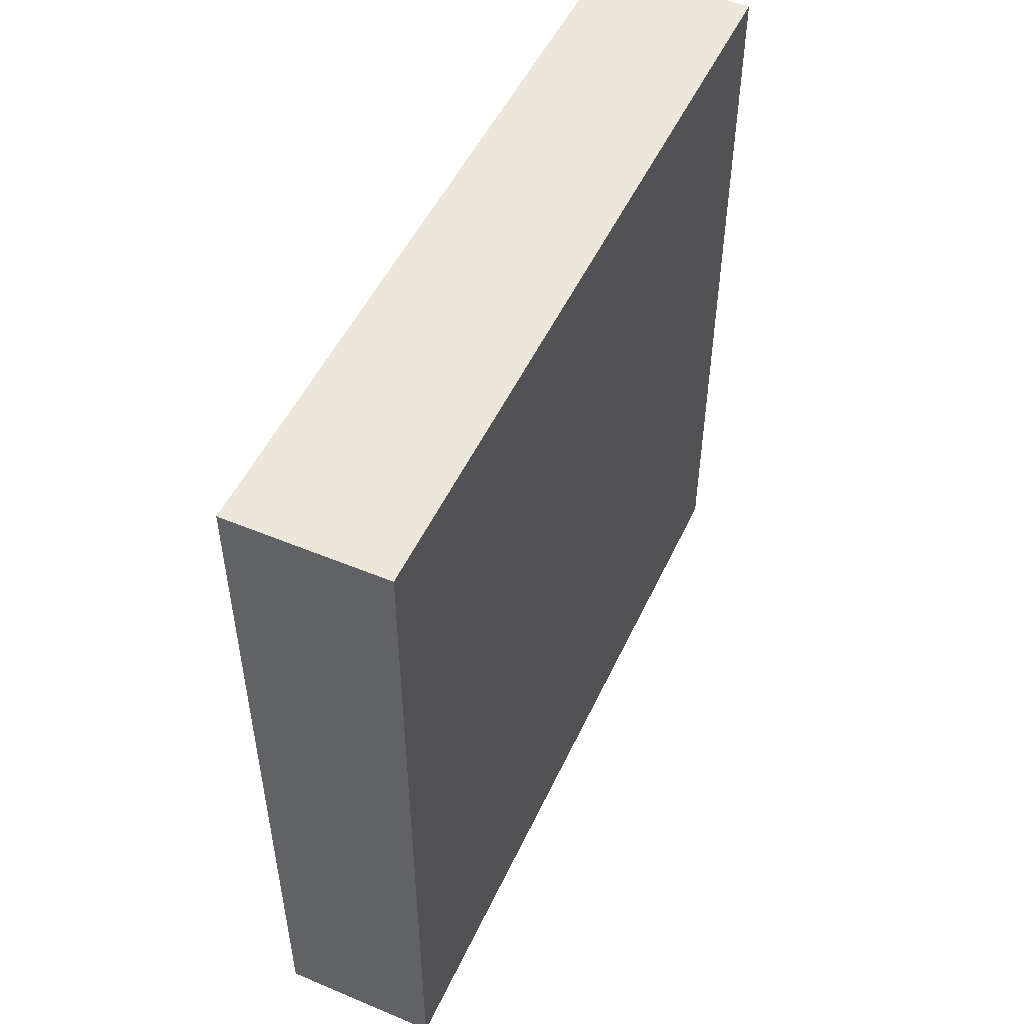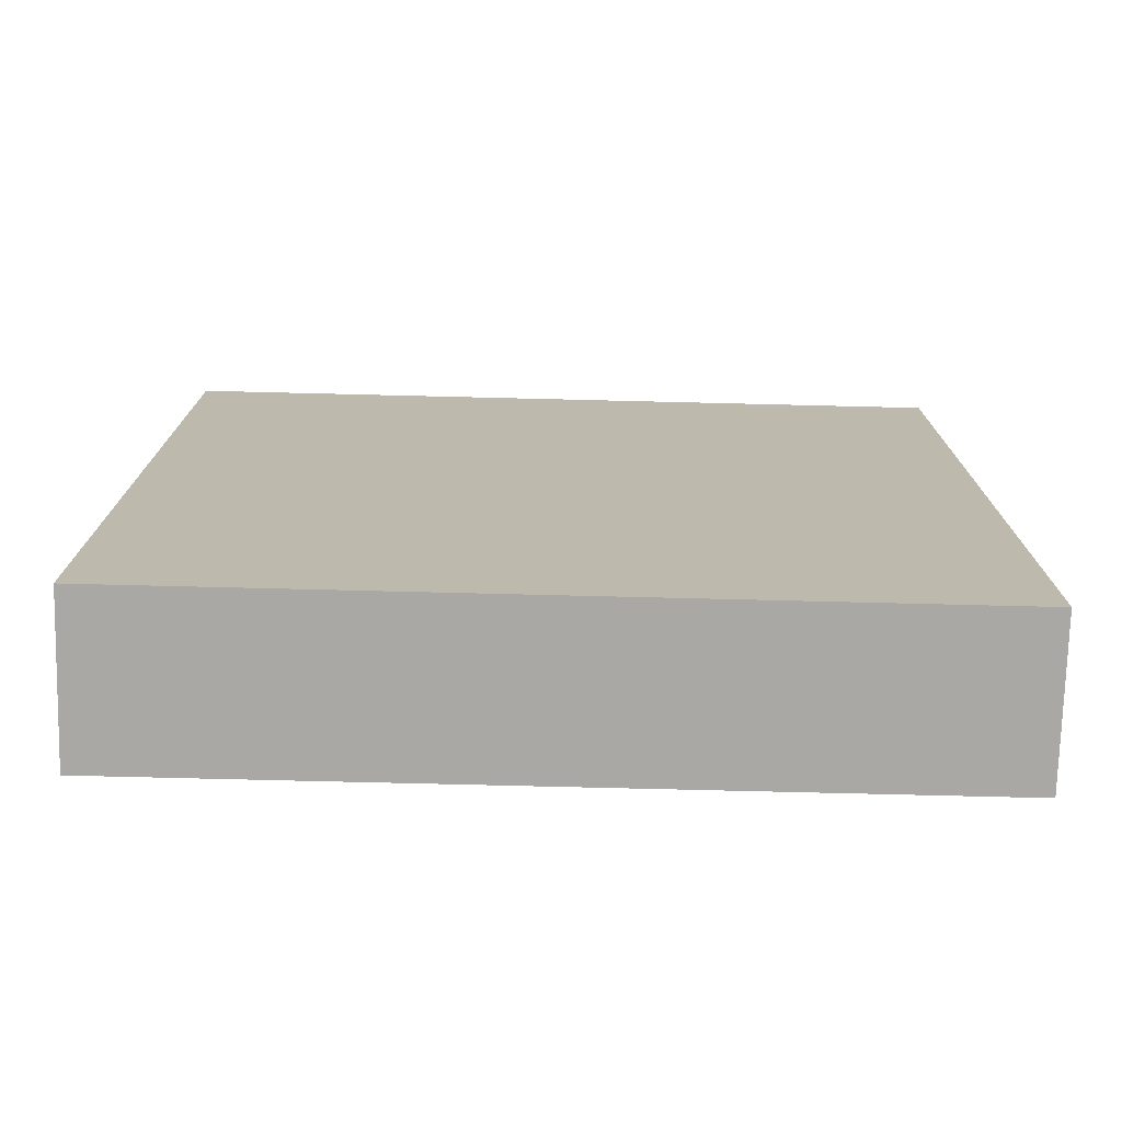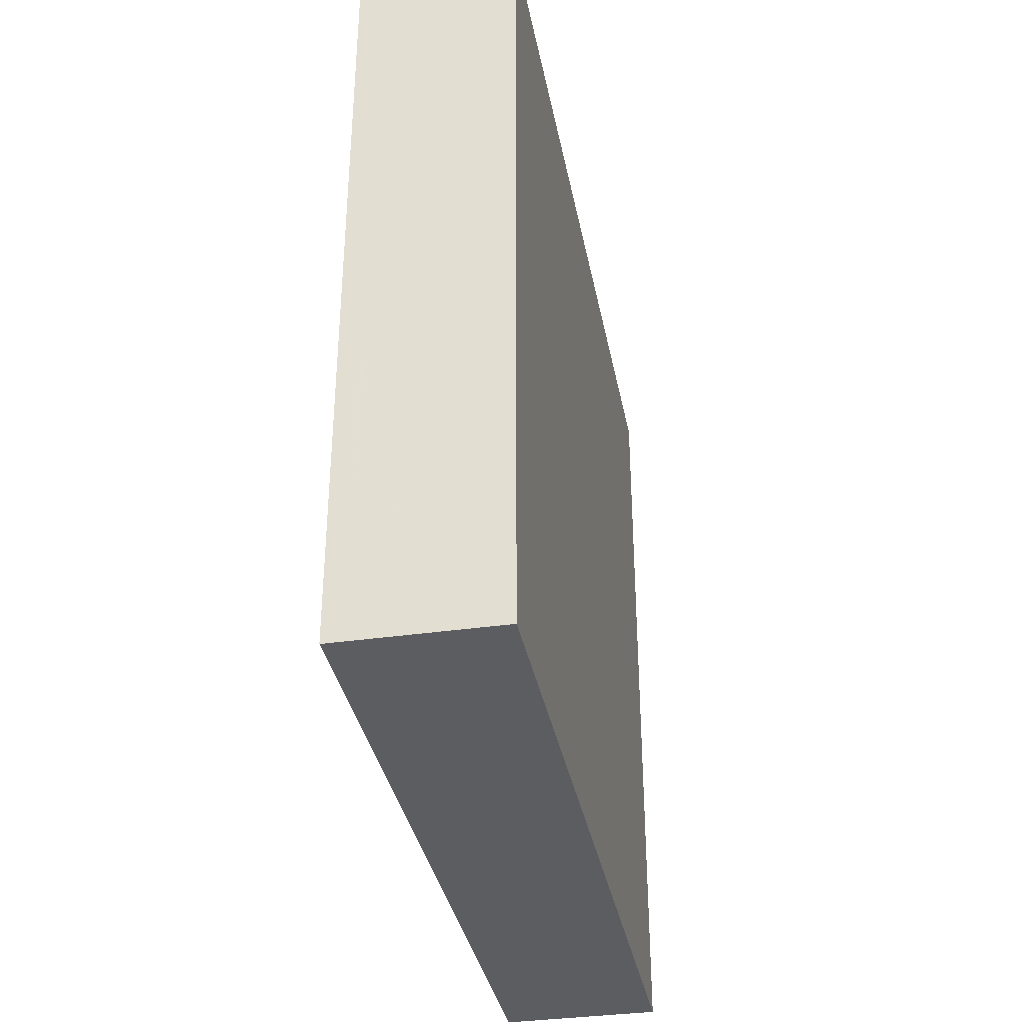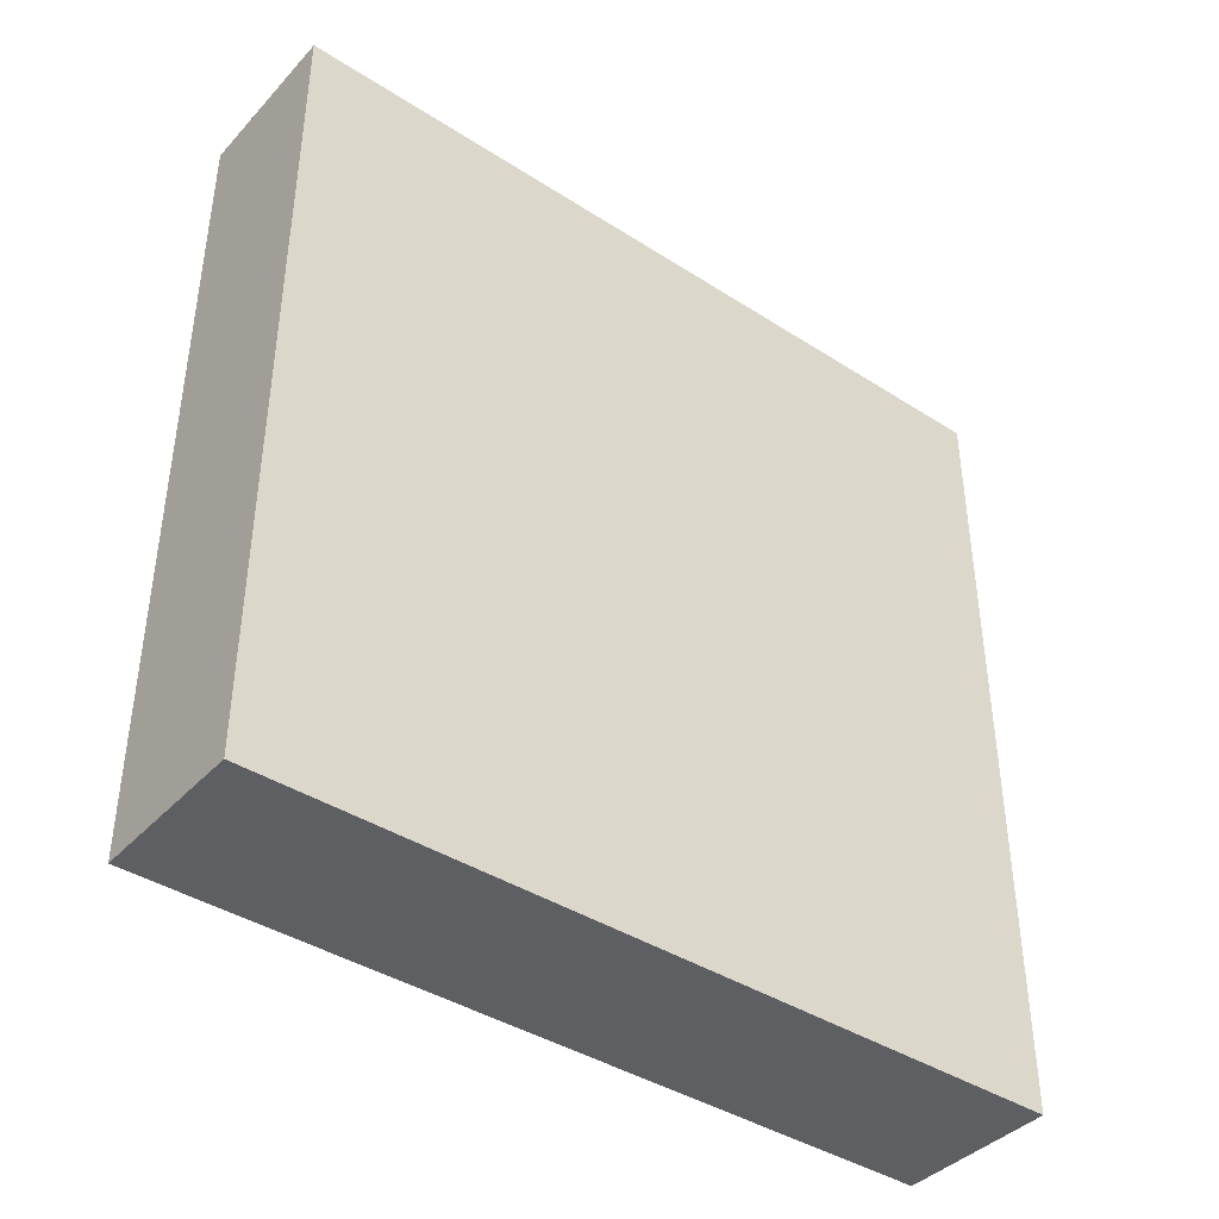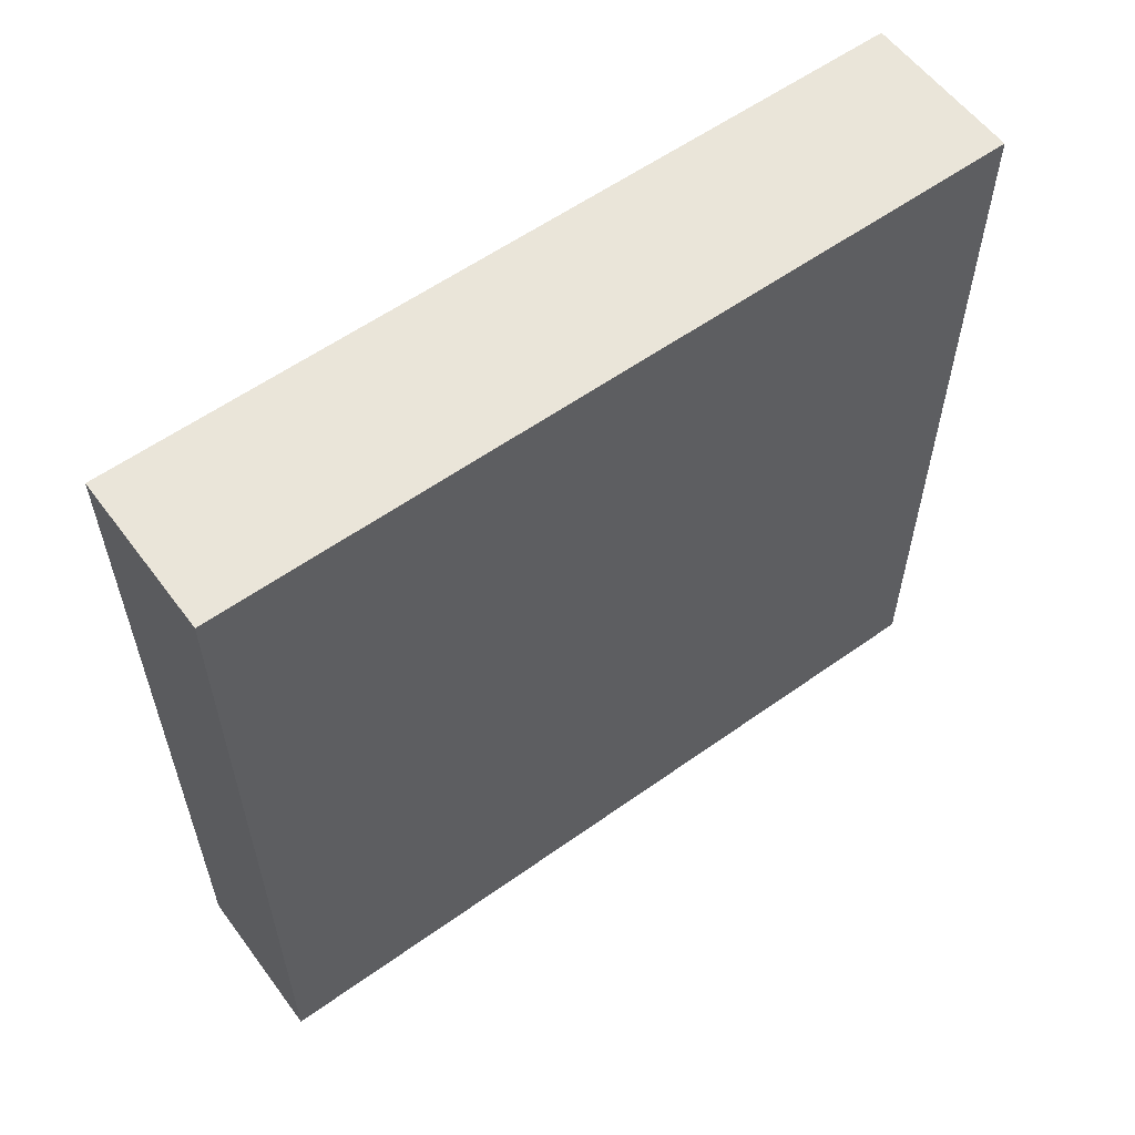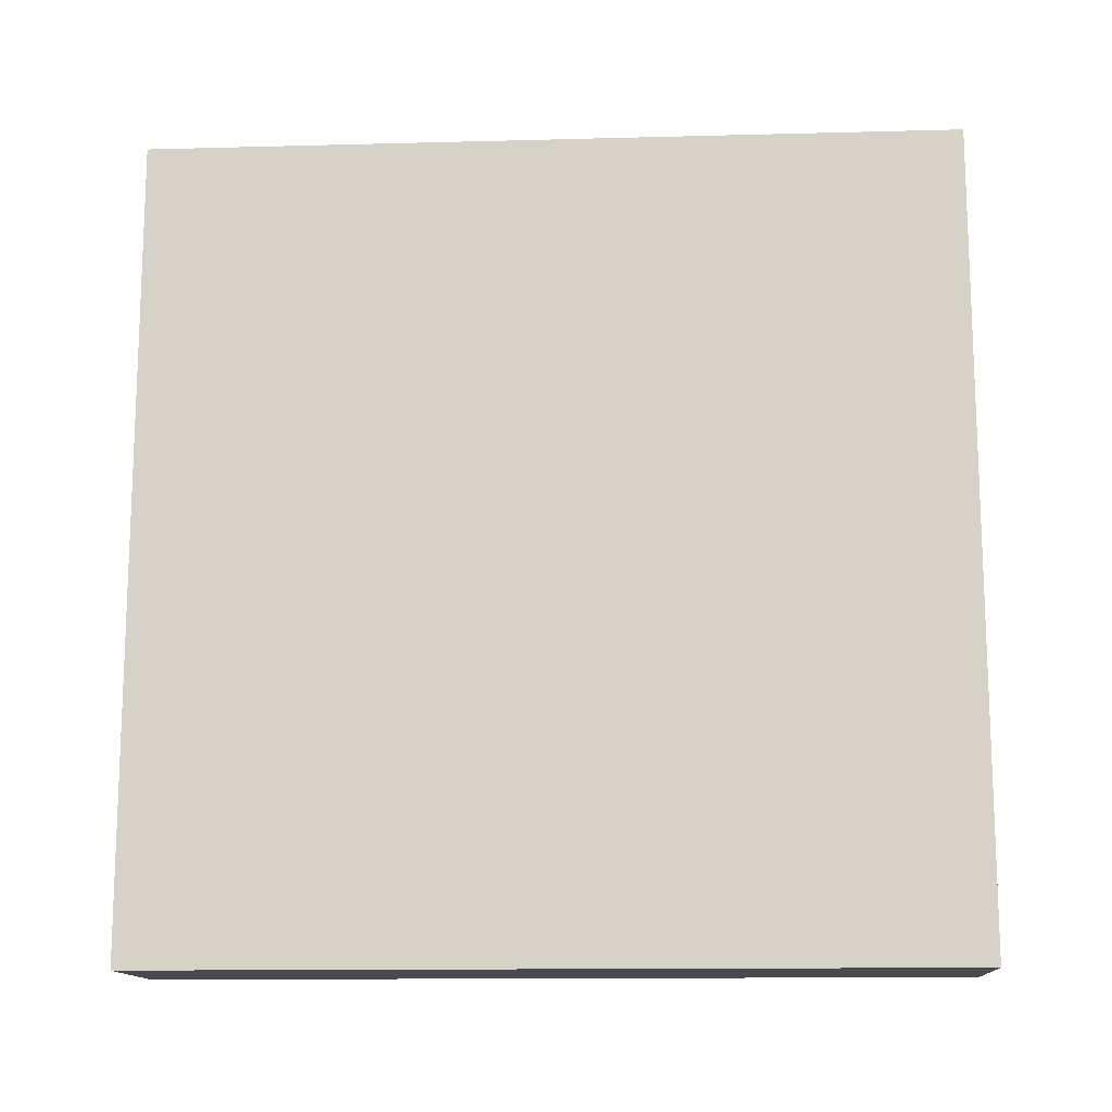
<metadata>
{"format":"obj","ext":"obj","renderer":"f3d","projection":"perspective","resolution":1024,"background":"white","views":[{"elev":50.8,"azim":24.5,"up":"+Z"},{"elev":-74.9,"azim":-91.4,"up":"+Y"},{"elev":-35.6,"azim":-169.2,"up":"+Z"},{"elev":-40.5,"azim":-128.2,"up":"+Y"},{"elev":58.1,"azim":53.6,"up":"+Y"},{"elev":-13.5,"azim":93.4,"up":"+Y"}]}
</metadata>
<code>
v 0 58.42 84.16
v -20 9.63 0
v 0 82.1 30.68
v 0 62.65 21.43
v -20 66.26 13.03
v -20 12.24 100
v 0 82.74 60.98
v -20 39.74 12.2
v -20 42.8 84.07
v 0 80.97 41.95
v -20 28.73 11.36
v 0 0 14.59
v 0 55.92 33.8
v -20 78.36 10.79
v 0 9.446 100
v 0 72.38 0
v 0 10.77 92.44
v -7.628 0 100
v -10.23 100 100
v -10.14 0 8.695
v -12.86 0 0
v 0 68.85 80.51
v 0 68.88 44.42
v 0 89.89 11.74
v -8.178 100 54.05
v 0 75.52 52.24
v -20 77.96 87.89
v -20 86.69 77.12
v 0 100 46.37
v 0 14.17 23.17
v 0 8.838 14.2
v -20 14.71 78.82
v -20 24.45 83.64
v -11.26 7.78 100
v -8.373 17.05 100
v -11.2 100 80.37
v 0 92.4 91.46
v -20 89.08 13.17
v -20 81.3 19.89
v 0 0 26.18
v -9.813 79.08 100
v 0 54.17 11.24
v -10.01 100 42.72
v -9.771 40.15 0
v -11.71 100 29.43
v -20 89.08 89.63
v -20 53.8 11.6
v 0 48.65 23.69
v -20 0 8.387
v -20 71.62 21.72
v -20 8.712 88.53
v 0 91.69 24.56
v -20 11.96 94.31
v -20 0 19.37
v -20 88.06 0
v 0 10.74 60.45
v 0 11.1 83.55
v -20 36.02 73.1
v -20 0 33.89
v 0 36.58 27.82
v 0 46.21 0
v -9.954 53.71 0
v 0 82.42 0
v 0 48.36 74.55
v -7.918 25.84 0
v -20 54.95 32.87
v 0 0 88.15
v -20 60.15 100
v -10.23 100 14.25
v 0 20.35 90.59
v 0 37.03 66.13
v 0 43.3 37.28
v 0 60.46 100
v -20 100 100
v 0 33.92 100
v -20 35.43 22.84
v -20 34.5 0
v 0 47.26 87.78
v -20 13.19 39.79
v 0 35.7 77.77
v 0 50.95 61.28
v -20 100 54.16
v -20 60.84 0
v -20 60.1 22.56
v 0 41.82 51.55
v -20 100 26.24
v -20 35.36 100
v -20 67.09 33.38
v -20 77.94 30.31
v -20 19.13 89.64
v 0 100 0
v 0 87.16 51.24
v 0 100 100
v 0 27.82 21.32
v 0 0 100
v -20 0 100
v -9.992 67.5 0
v 0 86.5 71.1
v 0 0 0
v -20 100 0
v -20 89.69 23.42
v -8.903 68.2 100
v -20 0 47.08
v -20 53.49 65.76
v 0 20.38 100
v -20 0 0
v 0 70.85 31.73
v -20 100 71.16
v -20 54.39 88.19
v -20 65.66 64.74
v -20 86.3 51.37
v -20 50.07 42.63
v -20 29.43 34.5
v -20 14.75 64.39
v 0 69.83 9.727
v -20 76.66 61.69
v 0 11.76 35.61
v 0 58.66 0
v -20 13.53 26.97
v -20 0 60.11
v -20 24.55 47.27
v -10.09 84.31 0
v 0 0 51.78
v -20 37.75 46.79
v 0 79.19 79.91
v -20 47.65 100
v -20 45.77 55.29
v -20 100 13.73
v 0 23.22 67.02
v -11.76 100 0
v -20 58.36 55.9
v 0 30.93 55.01
v 0 74.73 100
v 0 19.45 55.36
v 0 82.46 90.26
v 0 33.03 41.65
v 0 0 77.61
v 0 90.51 38.1
v -20 24.78 74.63
v -20 24.46 21.76
v -20 88.43 35.6
v -20 74.11 0
v 0 70.45 89.59
v 0 100 33.04
v 0 20.15 44.16
v -20 82.76 100
v -9.763 28.58 100
v 0 31.99 0
v 0 63.98 57.41
v -9.408 100 67.47
v -20 72.85 75.11
v 0 34.59 89.62
v -9.922 0 86.61
v 0 74.19 67.75
v -20 48.92 0
v -20 70.9 100
v -20 42.33 33.73
v 0 76.68 18.4
v -20 100 40.29
v 0 25.9 32.86
v -20 16.08 12.4
v -20 23.06 0
v 0 60.78 70.76
v -20 40.95 91.56
v -20 0 71.38
v -20 61.83 77.26
v 0 45.38 100
v 0 91.78 80.94
v 0 100 59.1
v -20 71 52.36
v 0 10.95 49.64
v 0 100 72.52
v 0 100 85.85
v 0 0 64.59
v -10.01 0 42.34
v 0 39.43 11.91
v 0 0 39.15
v 0 91.51 63.01
v -20 40.72 65.17
v 0 23.97 81.88
v -20 75.43 39.37
v 0 16.61 0
v -9.885 90.2 100
v 0 54.25 47.51
v -20 47.71 22.56
v -20 23.3 100
v -11.81 13.16 0
v 0 23.23 11.44
v 0 100 17.34
v -20 62.72 43.09
v 0 87.73 100
v -20 87.04 64.97
v -20 48.51 75.64
v -8.93 0 28.93
v -20 33.1 56.28
v -20 12.05 52.48
v -20 22.19 57.18
v -20 26.76 65.91
v -9.782 53.88 100
v -20 66.4 88.09
v -9.984 40.86 100
v -10.94 0 54.08
v -10.9 100 90.2
v -9.627 0 70.96
v -20 30.72 92.33
v -20 33.3 83.06
v -20 0 82.41
v 0 11.66 72.48
v -20 100 84.63
v -20 92.3 100
f 155 47 83
f 54 49 20
f 21 187 99
f 99 20 21
f 184 13 23
f 92 26 10
f 122 55 130
f 100 128 130
f 135 143 125
f 22 1 163
f 91 189 24
f 144 52 189
f 150 169 25
f 43 25 29
f 26 149 23
f 184 23 149
f 186 205 90
f 32 33 139
f 34 35 6
f 96 34 6
f 18 15 34
f 105 35 15
f 108 28 209
f 111 192 82
f 154 98 125
f 178 98 7
f 87 205 186
f 51 32 207
f 138 92 10
f 92 138 29
f 117 30 160
f 182 188 31
f 75 147 105
f 67 17 95
f 203 173 36
f 173 172 36
f 69 130 128
f 61 42 176
f 48 176 42
f 185 84 47
f 107 23 13
f 89 50 88
f 107 158 3
f 52 138 3
f 42 4 48
f 63 24 158
f 4 42 115
f 49 54 161
f 50 5 84
f 20 49 21
f 50 14 5
f 129 56 134
f 186 6 35
f 171 134 56
f 6 186 53
f 146 156 41
f 149 26 154
f 73 102 199
f 92 7 26
f 57 180 70
f 140 113 76
f 121 195 124
f 197 121 196
f 185 66 84
f 127 104 131
f 40 177 194
f 101 141 86
f 85 81 71
f 50 84 88
f 124 127 112
f 182 187 65
f 2 161 162
f 100 38 128
f 109 193 9
f 71 129 132
f 133 135 191
f 133 191 41
f 78 80 64
f 77 11 8
f 98 172 168
f 168 37 135
f 85 72 184
f 162 11 77
f 86 128 101
f 144 189 45
f 29 169 92
f 39 38 14
f 3 158 52
f 41 191 183
f 156 200 68
f 50 39 14
f 162 187 2
f 45 159 43
f 20 12 54
f 41 183 146
f 92 178 7
f 12 31 40
f 133 102 73
f 121 113 79
f 150 108 36
f 154 7 98
f 83 47 5
f 46 209 28
f 52 144 138
f 91 24 63
f 165 207 32
f 19 203 74
f 144 29 138
f 153 207 204
f 173 93 37
f 134 145 132
f 61 148 44
f 191 37 93
f 210 46 146
f 38 101 128
f 97 122 16
f 66 157 112
f 73 199 167
f 142 14 55
f 182 99 187
f 76 185 8
f 209 46 74
f 50 89 39
f 91 122 130
f 77 8 155
f 101 39 89
f 172 173 168
f 13 184 72
f 71 64 80
f 110 131 104
f 153 67 18
f 10 3 138
f 157 76 113
f 43 82 25
f 64 71 81
f 174 204 202
f 185 76 157
f 166 200 151
f 136 132 145
f 7 154 26
f 84 5 47
f 93 183 191
f 80 180 129
f 85 136 72
f 47 8 185
f 88 181 89
f 179 193 104
f 161 2 49
f 86 141 159
f 60 72 136
f 35 34 15
f 109 166 193
f 159 45 86
f 183 19 210
f 119 161 54
f 98 178 172
f 95 18 67
f 157 113 124
f 110 170 131
f 155 83 62
f 90 53 186
f 165 204 207
f 103 120 196
f 187 162 65
f 198 114 139
f 85 132 136
f 165 120 204
f 203 36 209
f 177 123 175
f 120 103 202
f 137 204 174
f 120 202 204
f 172 169 150
f 205 206 33
f 177 117 171
f 129 208 56
f 93 173 203
f 11 162 161
f 165 32 114
f 30 31 188
f 23 107 10
f 70 105 17
f 116 110 151
f 109 9 164
f 152 75 70
f 128 86 69
f 177 40 117
f 119 79 113
f 206 164 9
f 57 17 67
f 209 74 203
f 31 30 40
f 127 124 195
f 76 8 11
f 153 137 67
f 87 201 126
f 94 30 188
f 104 127 179
f 47 155 8
f 152 70 180
f 35 105 147
f 99 182 31
f 16 118 97
f 187 21 2
f 178 92 169
f 77 44 65
f 77 65 162
f 169 29 25
f 125 143 22
f 155 62 44
f 136 160 60
f 175 194 177
f 76 11 140
f 23 10 26
f 63 122 91
f 167 78 73
f 146 27 156
f 116 192 111
f 137 153 204
f 142 97 83
f 166 109 200
f 170 111 181
f 167 201 75
f 180 57 208
f 75 201 147
f 147 186 35
f 123 174 202
f 81 149 163
f 123 202 175
f 150 36 172
f 206 139 33
f 59 119 54
f 124 112 157
f 209 36 108
f 158 115 63
f 72 48 13
f 139 114 32
f 119 59 79
f 75 152 167
f 196 79 103
f 96 207 153
f 132 85 71
f 121 197 195
f 58 179 198
f 83 5 142
f 156 68 102
f 14 38 55
f 24 52 158
f 136 145 160
f 14 142 5
f 102 41 156
f 131 170 190
f 99 31 12
f 60 48 72
f 120 165 114
f 12 20 99
f 100 130 55
f 42 118 115
f 188 176 94
f 97 142 122
f 81 85 184
f 194 54 12
f 134 132 129
f 135 125 168
f 199 126 201
f 174 123 56
f 56 208 174
f 169 172 178
f 64 1 78
f 117 40 30
f 148 188 182
f 105 70 75
f 116 151 192
f 184 149 81
f 28 192 151
f 71 80 129
f 151 200 27
f 167 152 78
f 151 27 28
f 113 140 119
f 106 49 2
f 126 164 87
f 161 119 140
f 106 2 21
f 167 199 201
f 80 78 152
f 16 115 118
f 108 82 192
f 143 73 1
f 115 158 4
f 69 45 189
f 80 152 180
f 125 22 154
f 192 28 108
f 186 147 87
f 64 163 1
f 25 82 150
f 3 10 107
f 78 1 73
f 118 42 61
f 107 4 158
f 1 22 143
f 24 189 52
f 130 69 91
f 100 55 38
f 104 166 110
f 189 91 69
f 142 55 122
f 159 111 82
f 33 90 205
f 6 53 96
f 109 68 200
f 68 199 102
f 207 96 51
f 195 179 127
f 157 66 185
f 51 90 32
f 141 89 181
f 62 97 118
f 51 53 90
f 159 141 111
f 210 74 46
f 106 21 49
f 88 66 190
f 108 150 82
f 182 65 148
f 190 112 131
f 148 65 44
f 181 88 190
f 86 45 69
f 38 39 101
f 29 144 43
f 62 83 97
f 118 61 62
f 33 32 90
f 77 155 44
f 206 205 164
f 45 43 144
f 66 88 84
f 159 82 43
f 101 89 141
f 48 4 13
f 73 143 133
f 107 13 4
f 37 191 135
f 133 41 102
f 123 177 171
f 210 146 183
f 171 145 134
f 206 9 58
f 48 60 176
f 68 109 126
f 44 62 61
f 164 126 109
f 200 156 27
f 126 199 68
f 46 27 146
f 145 171 117
f 163 154 22
f 171 56 123
f 98 168 125
f 61 176 148
f 140 11 161
f 60 94 176
f 121 124 113
f 116 111 170
f 94 160 30
f 181 190 170
f 117 160 145
f 164 205 87
f 154 163 149
f 201 87 147
f 64 81 163
f 160 94 60
f 104 193 166
f 148 176 188
f 166 151 110
f 127 131 112
f 37 168 173
f 112 190 66
f 143 135 133
f 40 194 12
f 58 193 179
f 93 203 19
f 59 54 194
f 19 183 93
f 59 194 175
f 96 153 18
f 114 198 197
f 96 18 34
f 195 197 198
f 15 17 105
f 196 121 79
f 70 17 57
f 114 196 120
f 16 63 115
f 197 196 114
f 63 16 122
f 59 103 79
f 15 95 17
f 195 198 179
f 95 15 18
f 58 198 139
f 58 139 206
f 193 58 9
f 53 51 96
f 137 174 208
f 208 129 180
f 46 28 27
f 74 210 19
f 141 181 111
f 110 116 170
f 103 59 175
f 103 175 202
f 137 208 57
f 67 137 57

</code>
